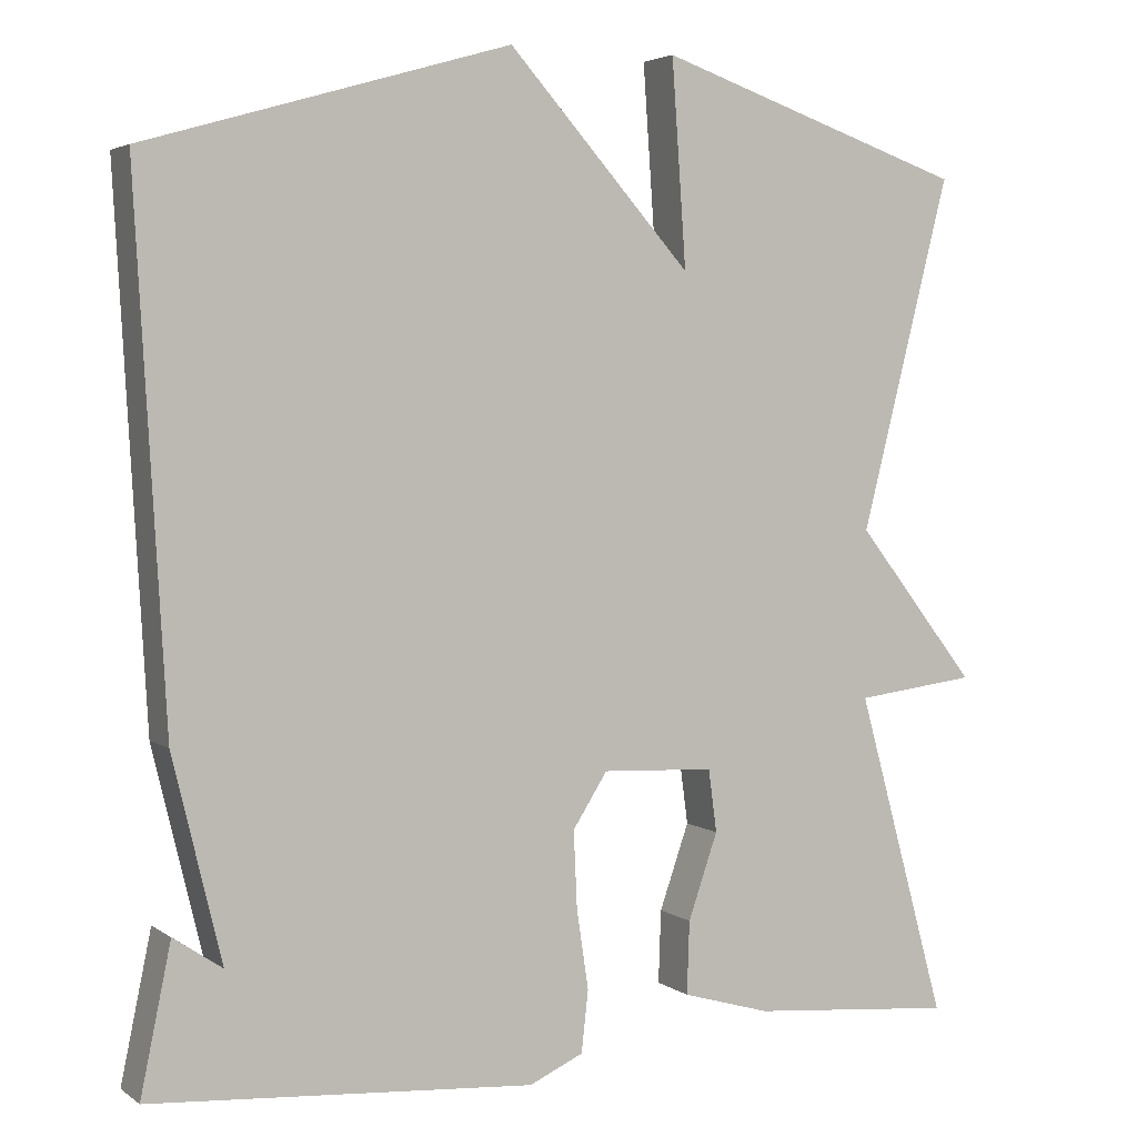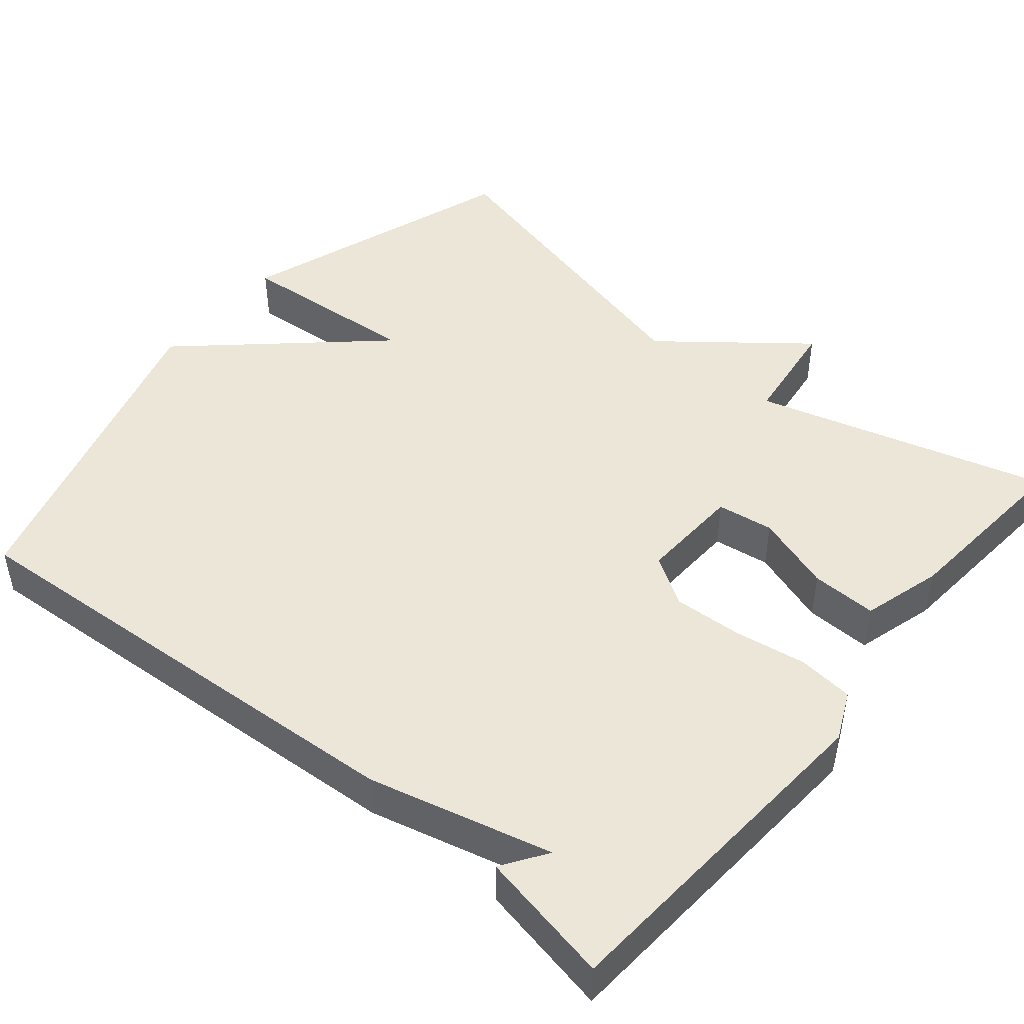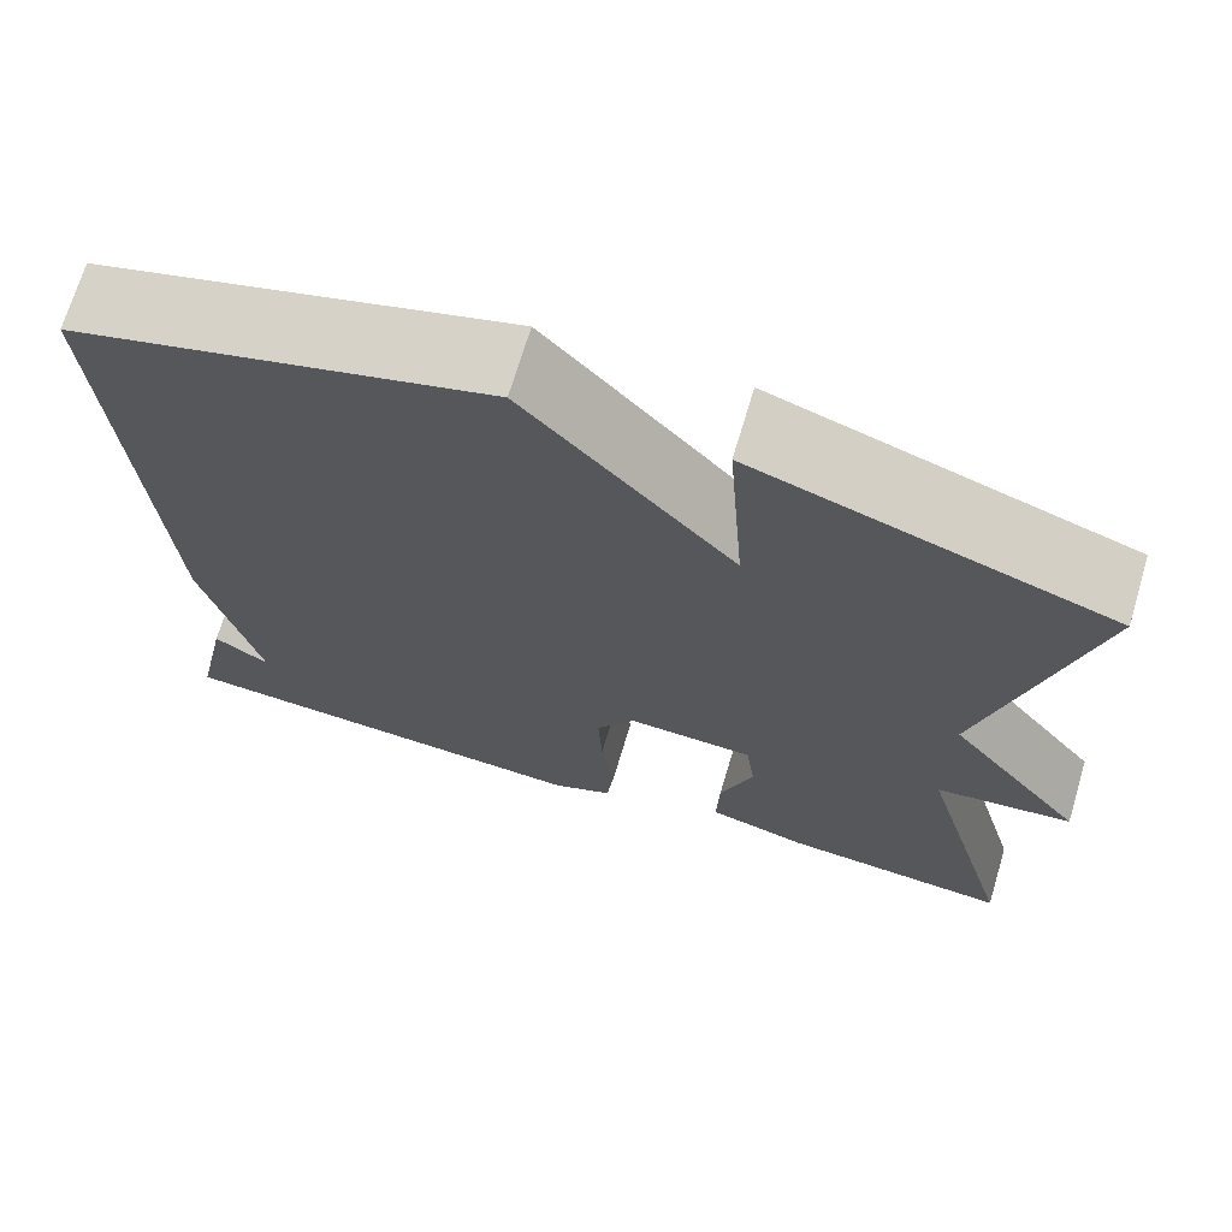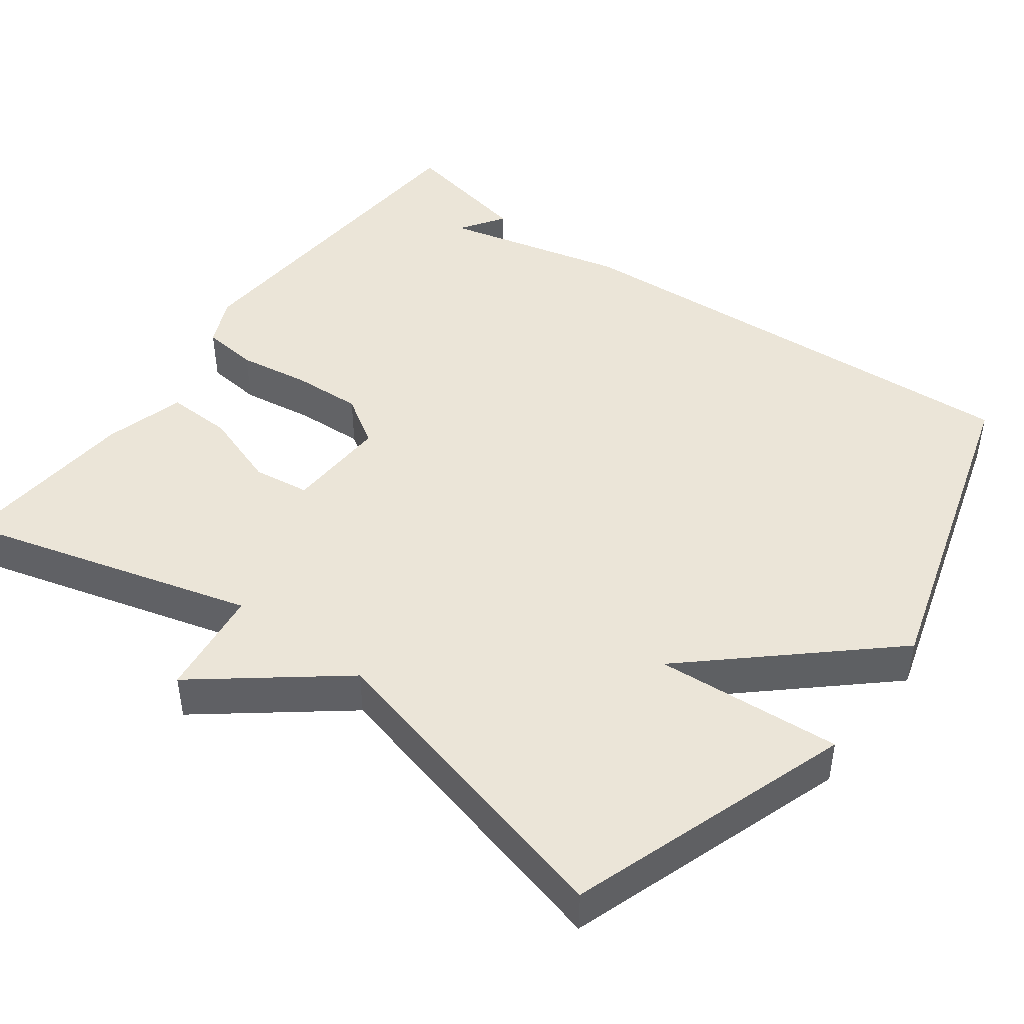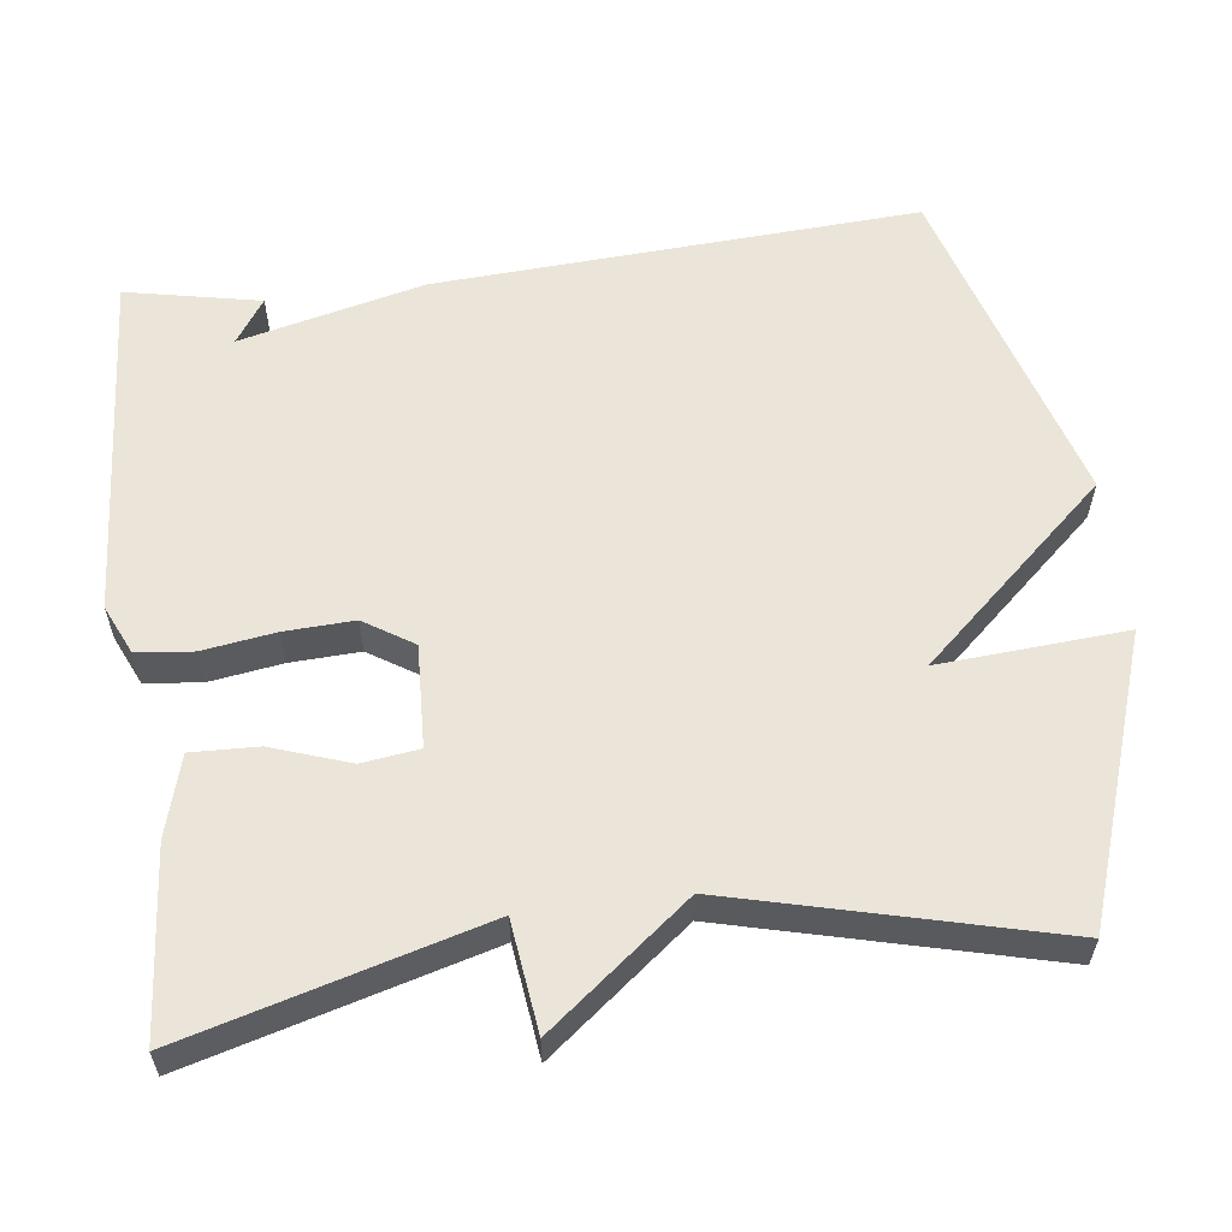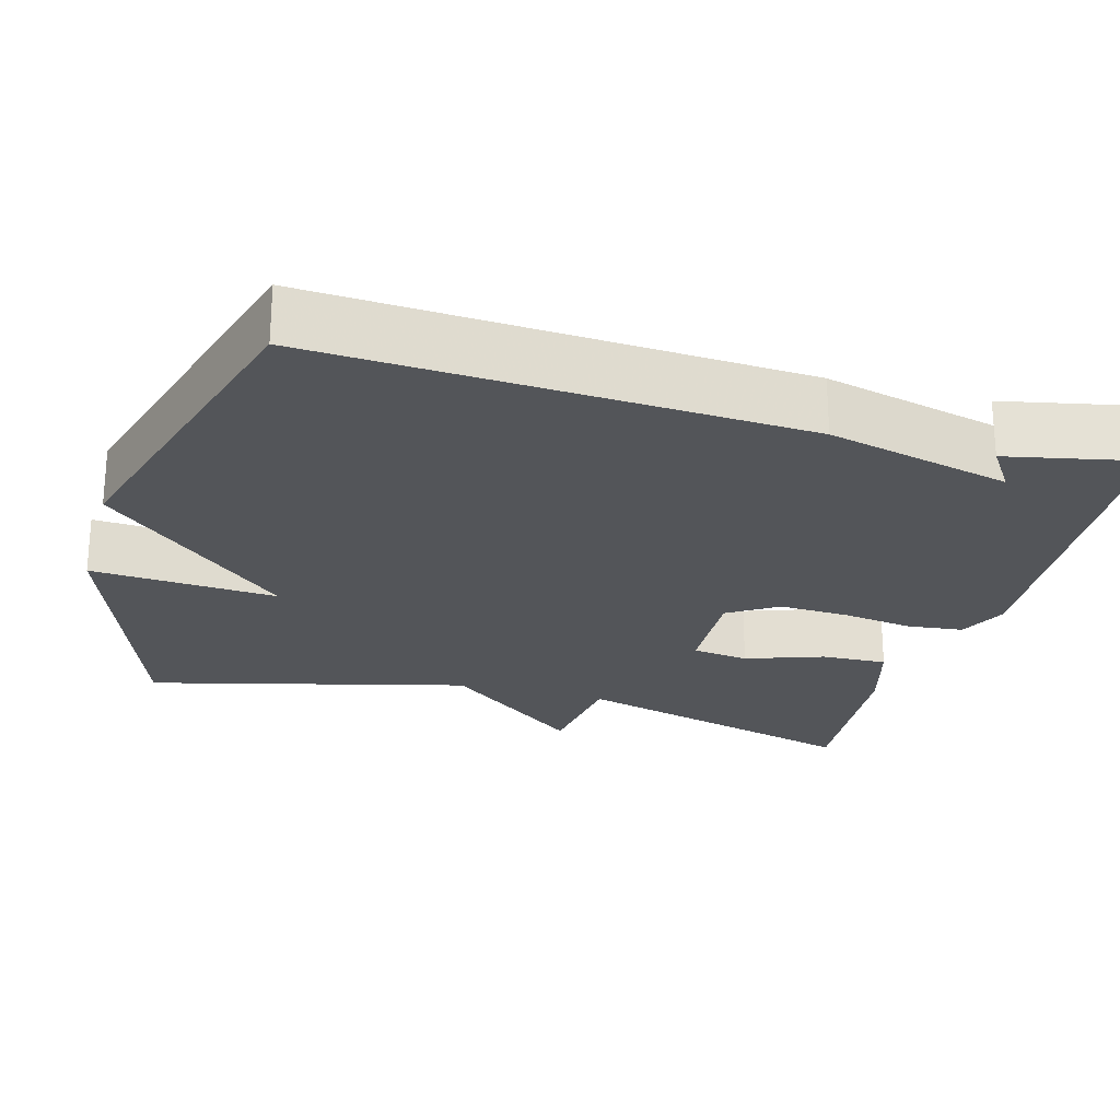
<metadata>
{"format":"obj","ext":"obj","renderer":"f3d","projection":"perspective","resolution":1024,"background":"white","views":[{"elev":3.7,"azim":153.9,"up":"+Z"},{"elev":46.6,"azim":129.5,"up":"+Y"},{"elev":70.3,"azim":-163.3,"up":"+Z"},{"elev":45.7,"azim":-53.6,"up":"+Y"},{"elev":58.7,"azim":-97.3,"up":"+Y"},{"elev":-24.0,"azim":74.4,"up":"+Y"}]}
</metadata>
<code>
v 0.5 0.07 0.5
v 0.464 0.07 -0.126
v 0.406 0.07 -0.365
v 0.464 0.07 -0.326
v 0.5 0.07 -0.5
v 0.046 0.07 -0.532
v -0.018 0.07 -0.503
v -0.026 0.07 -0.43
v -0.012 0.07 -0.336
v -0.008 0.07 -0.246
v -0.049 0.07 -0.182
v -0.182 0.07 -0.188
v -0.192 0.07 -0.262
v -0.157 0.07 -0.363
v -0.154 0.07 -0.449
v -0.258 0.07 -0.479
v -0.5 0.07 -0.5
v -0.394 0.07 -0.116
v -0.537 0.07 -0.098
v -0.394 0.07 0.084
v -0.5 0.07 0.5
v -0.132 0.07 0.626
v -0.149 0.07 0.384
v 0.068 0.07 0.626
v 0.5 0 0.5
v 0.464 0 -0.126
v 0.406 0 -0.365
v 0.464 0 -0.326
v 0.5 0 -0.5
v 0.046 0 -0.532
v -0.018 0 -0.503
v -0.026 0 -0.43
v -0.012 0 -0.336
v -0.008 0 -0.246
v -0.049 0 -0.182
v -0.182 0 -0.188
v -0.192 0 -0.262
v -0.157 0 -0.363
v -0.154 0 -0.449
v -0.258 0 -0.479
v -0.5 0 -0.5
v -0.394 0 -0.116
v -0.537 0 -0.098
v -0.394 0 0.084
v -0.5 0 0.5
v -0.132 0 0.626
v -0.149 0 0.384
v 0.068 0 0.626
f 1 2 3
f 24 1 3
f 23 24 3
f 20 21 22 23
f 18 19 20 23
f 16 17 18
f 15 16 18
f 14 15 18
f 13 14 18
f 12 13 18 23
f 11 12 23
f 10 11 23 3
f 7 8 9
f 6 7 9
f 5 6 9
f 5 9 10 3
f 3 4 5
f 27 26 25
f 27 25 48
f 27 48 47
f 47 46 45 44
f 47 44 43 42
f 42 41 40
f 42 40 39
f 42 39 38
f 42 38 37
f 47 42 37 36
f 47 36 35
f 27 47 35 34
f 33 32 31
f 33 31 30
f 33 30 29
f 27 34 33 29
f 29 28 27
f 1 25 26 2
f 2 26 27 3
f 3 27 28 4
f 4 28 29 5
f 5 29 30 6
f 6 30 31 7
f 7 31 32 8
f 8 32 33 9
f 9 33 34 10
f 10 34 35 11
f 11 35 36 12
f 12 36 37 13
f 13 37 38 14
f 14 38 39 15
f 15 39 40 16
f 16 40 41 17
f 17 41 42 18
f 18 42 43 19
f 19 43 44 20
f 20 44 45 21
f 21 45 46 22
f 22 46 47 23
f 23 47 48 24
f 24 48 25 1

</code>
